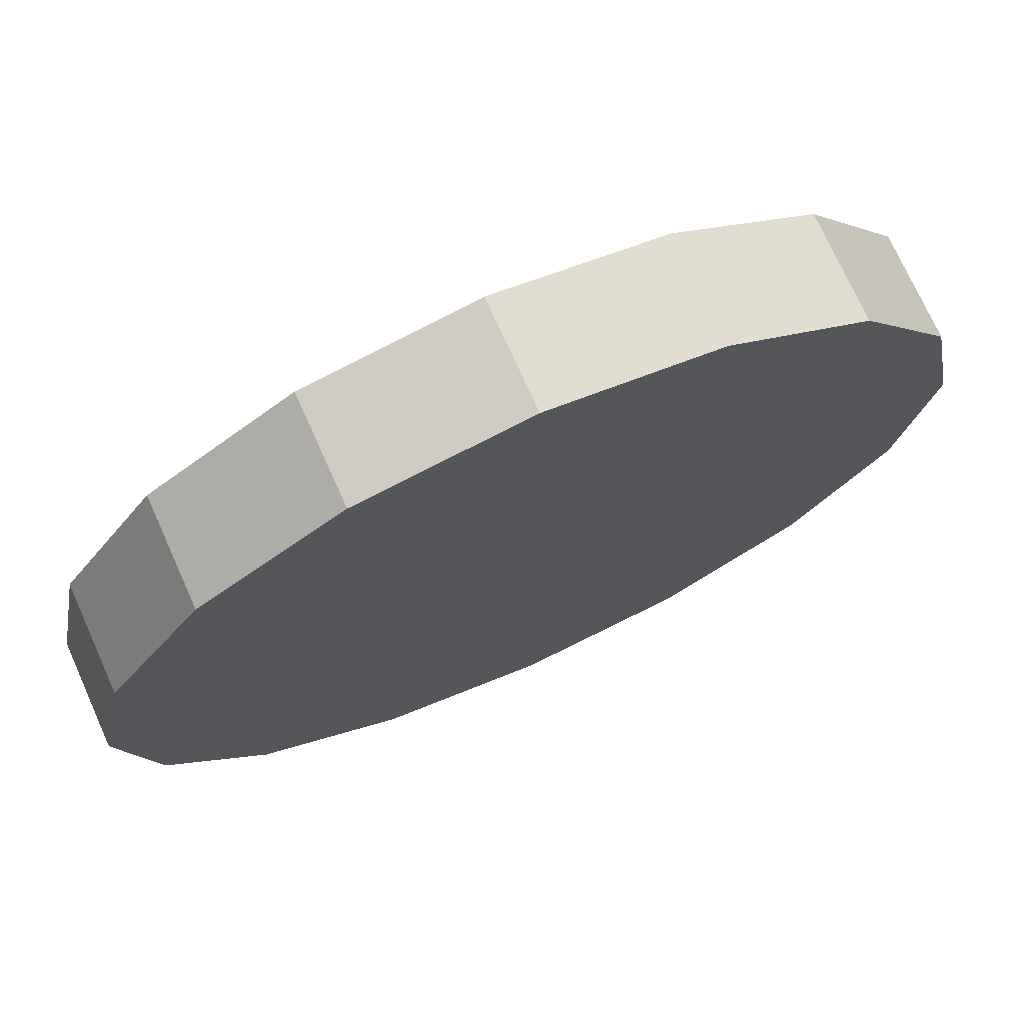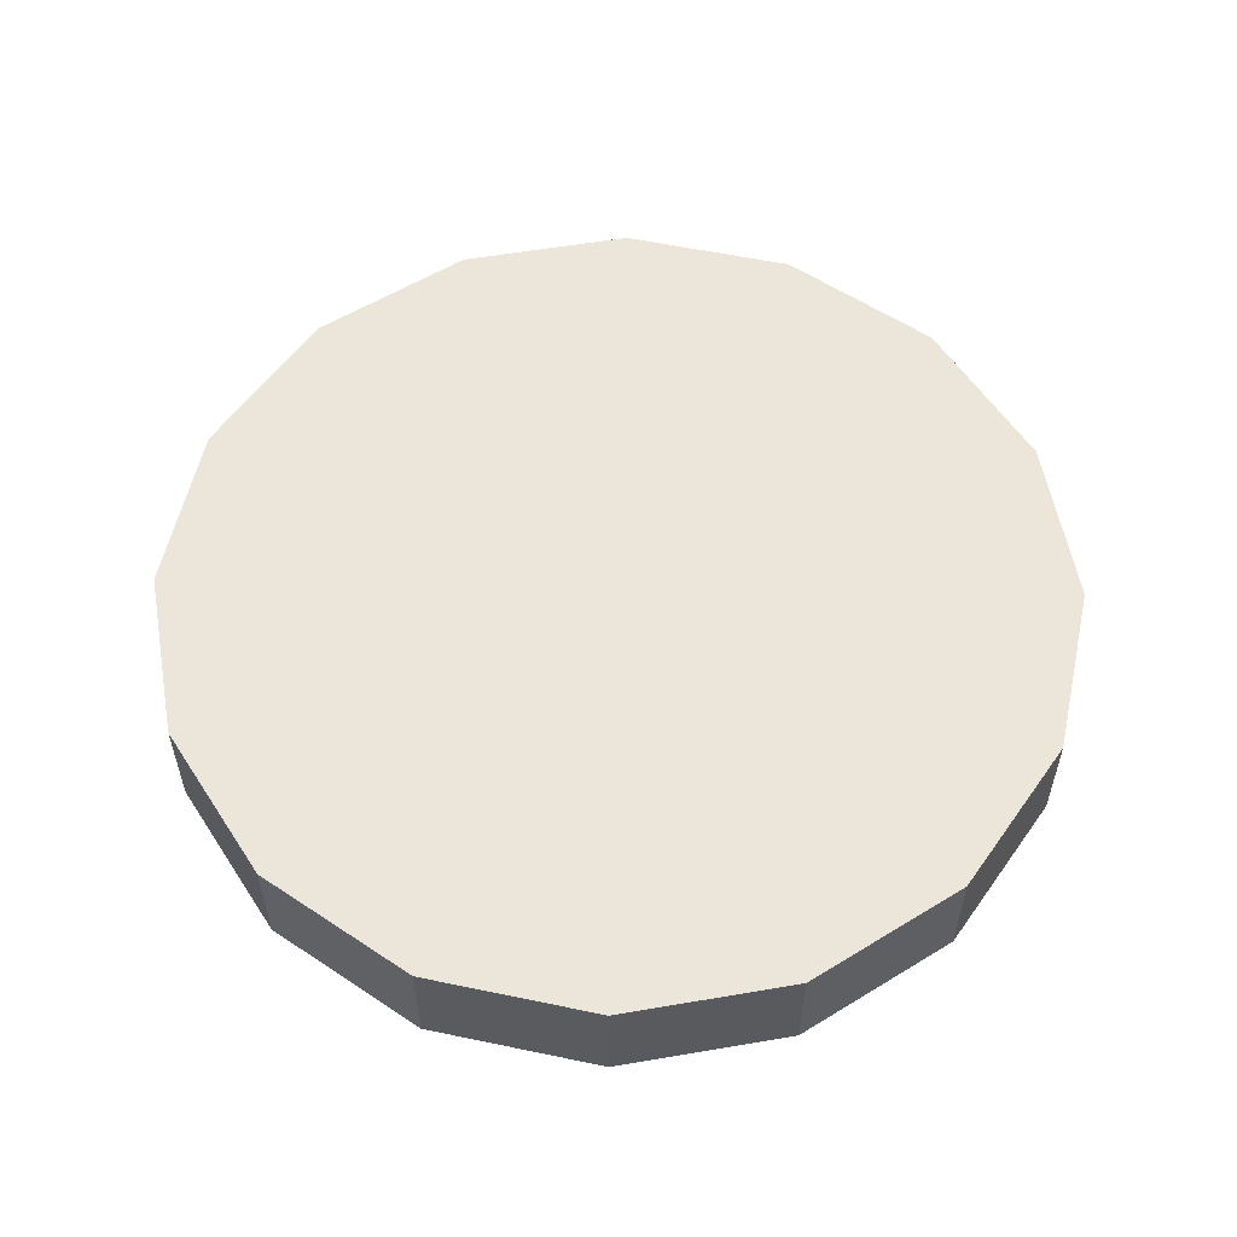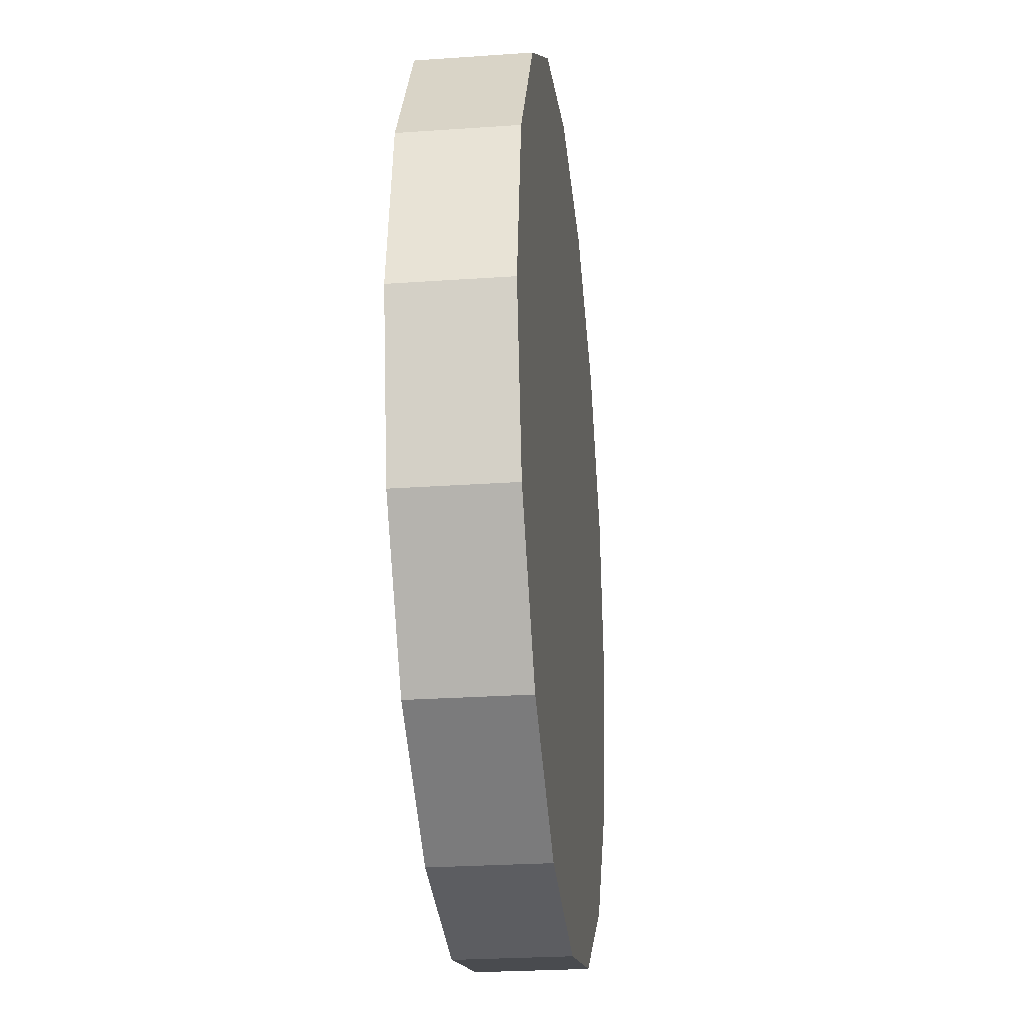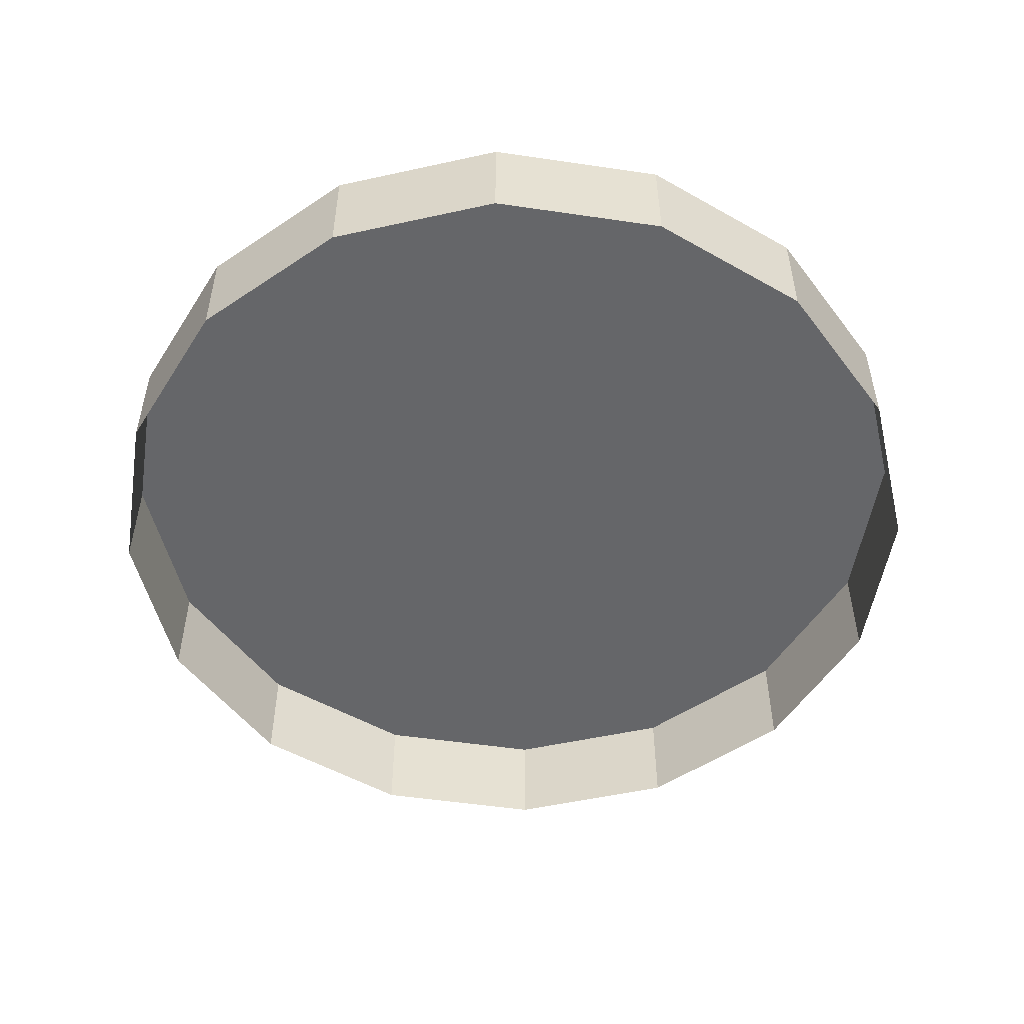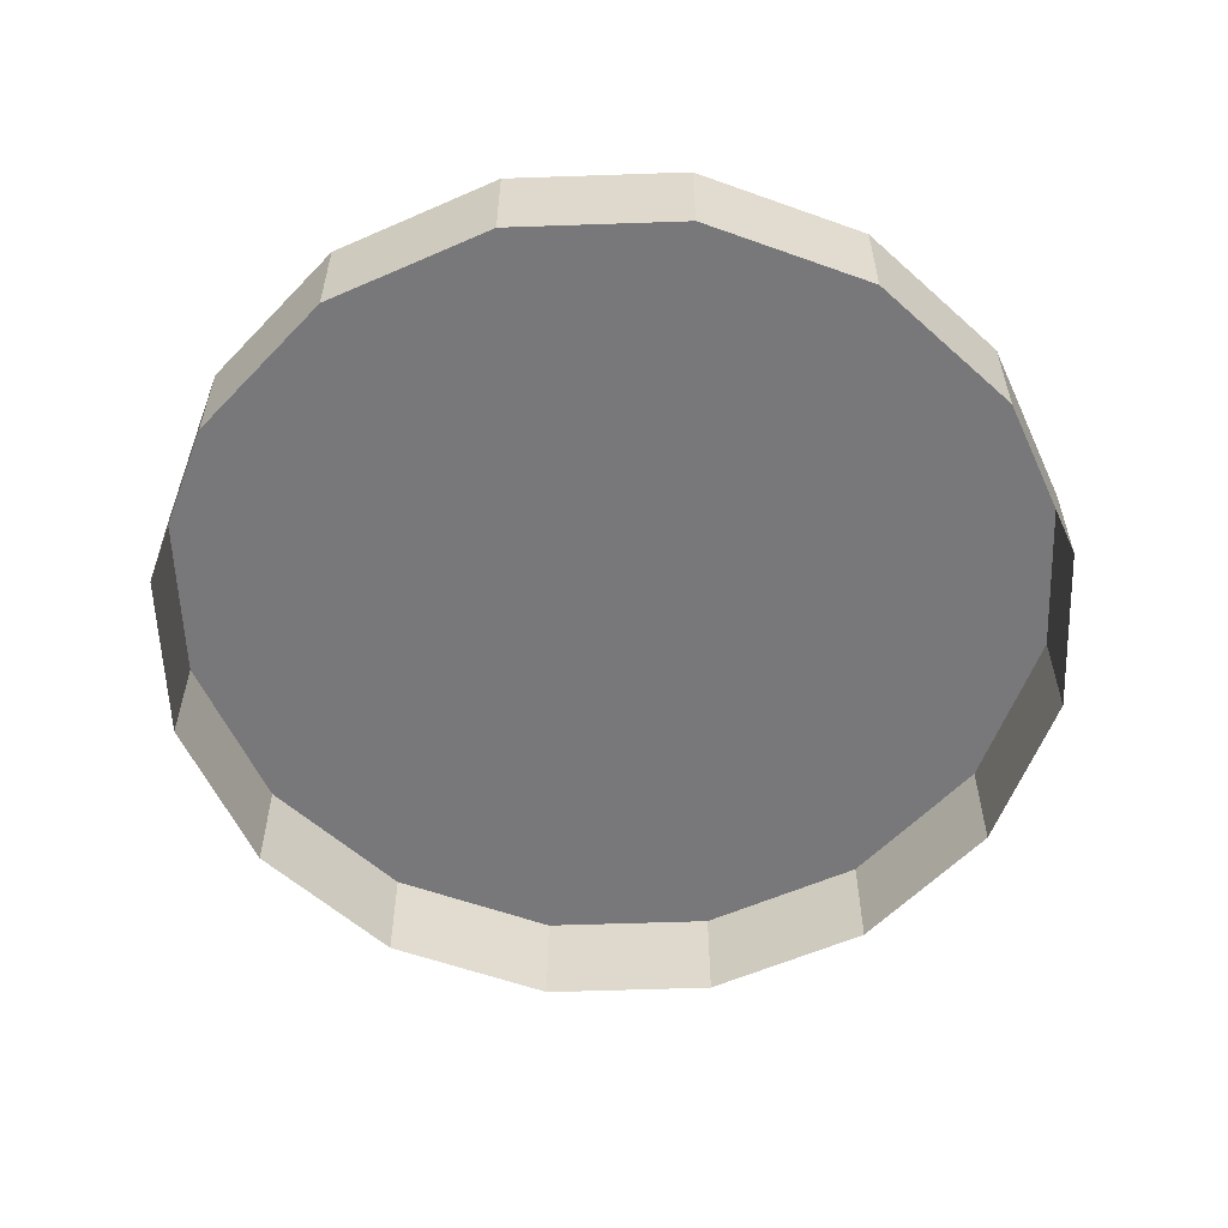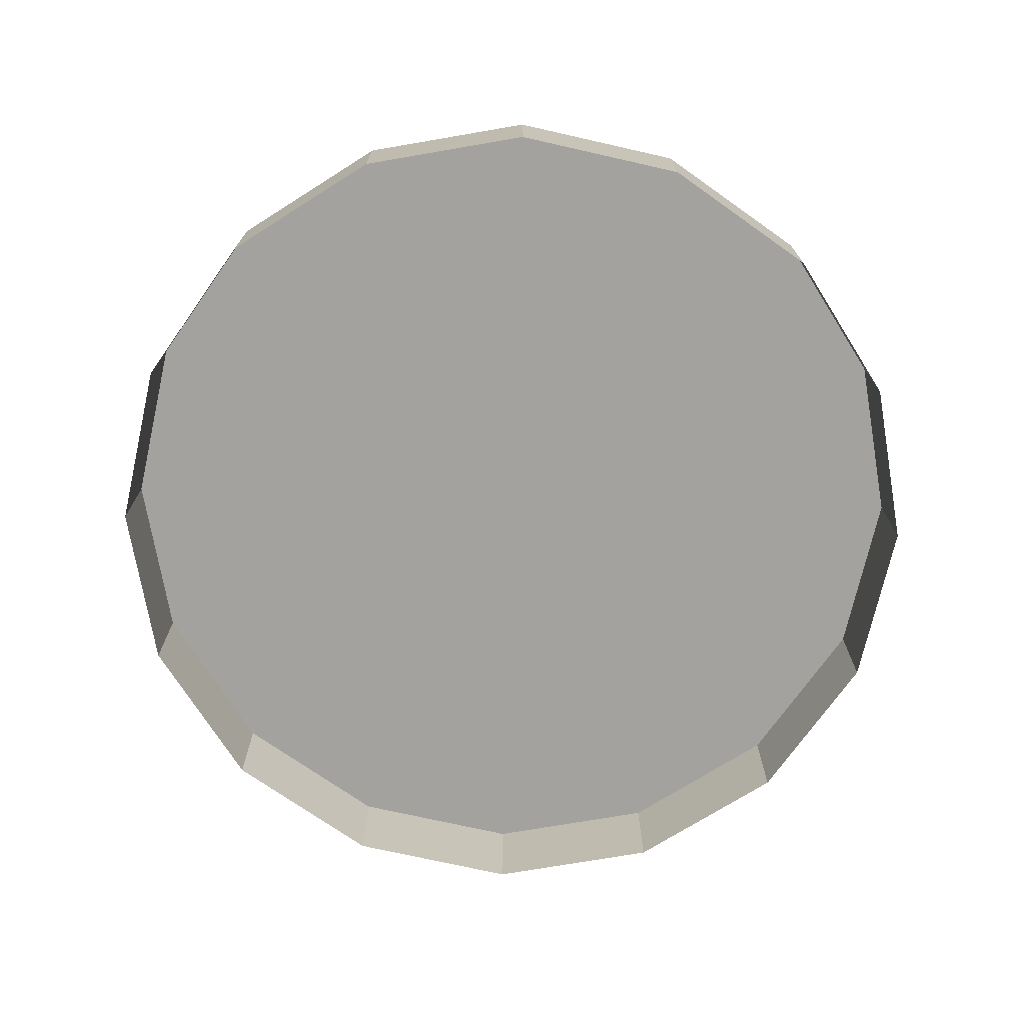
<metadata>
{"format":"obj","ext":"obj","renderer":"f3d","projection":"perspective","resolution":1024,"background":"white","views":[{"elev":73.4,"azim":-24.2,"up":"+Y"},{"elev":56.5,"azim":136.1,"up":"+Z"},{"elev":-25.4,"azim":-83.5,"up":"+Y"},{"elev":-51.9,"azim":-20.3,"up":"+Z"},{"elev":-57.5,"azim":-54.2,"up":"+Z"},{"elev":-72.5,"azim":-136.5,"up":"+Z"}]}
</metadata>
<code>
o LM_L_LW8_UnderPF
v -2.884 140.4 -32.29
v -13.5 142.5 -32.29
v -2.884 140.4 -25.47
v -13.5 142.5 -32.29
v -24.12 140.4 -32.29
v -13.5 142.5 -25.47
v -13.5 142.5 -32.29
v -13.5 142.5 -25.47
v -2.884 140.4 -25.47
v 6.117 134.3 -32.29
v -2.884 140.4 -32.29
v 6.117 134.3 -25.47
v -2.884 140.4 -25.47
v -24.12 140.4 -32.29
v -24.12 140.4 -25.47
v -13.5 142.5 -25.47
v 6.117 134.3 -25.47
v -2.884 140.4 -25.47
v -13.5 142.5 -25.47
v -24.12 140.4 -32.29
v -33.12 134.3 -32.29
v -24.12 140.4 -25.47
v 6.117 134.3 -32.29
v 6.117 134.3 -25.47
v 12.13 125.3 -25.47
v 12.13 125.3 -32.29
v 6.117 134.3 -32.29
v 12.13 125.3 -25.47
v -24.12 140.4 -25.47
v -33.12 134.3 -25.47
v -33.12 134.3 -32.29
v -33.12 134.3 -25.47
v -24.12 140.4 -25.47
v -33.12 134.3 -32.29
v -39.14 125.3 -32.29
v -33.12 134.3 -25.47
v 14.24 114.7 -25.47
v 12.13 125.3 -25.47
v 12.13 125.3 -32.29
v 12.13 125.3 -25.47
v 14.24 114.7 -25.47
v 14.24 114.7 -32.29
v -39.14 125.3 -32.29
v -39.14 125.3 -25.47
v -33.12 134.3 -25.47
v -13.5 86.98 -25.47
v 6.117 134.3 -25.47
v -13.5 142.5 -25.47
v -39.14 125.3 -32.29
v -41.25 114.7 -32.29
v -39.14 125.3 -25.47
v -39.14 125.3 -25.47
v -41.25 114.7 -25.47
v -33.12 134.3 -25.47
v 14.24 114.7 -32.29
v 14.24 114.7 -25.47
v 12.13 104.1 -25.47
v 12.13 104.1 -32.29
v -41.25 114.7 -25.47
v -13.5 86.98 -25.47
v -41.25 114.7 -32.29
v -39.14 104.1 -32.29
v -41.25 114.7 -25.47
v 12.13 104.1 -32.29
v 12.13 104.1 -25.47
v 6.117 95.11 -25.47
v 6.117 95.11 -32.29
v 12.13 104.1 -32.29
v 6.117 95.11 -25.47
v 12.13 104.1 -25.47
v -39.14 104.1 -25.47
v -39.14 104.1 -32.29
v -33.12 95.11 -32.29
v -39.14 104.1 -25.47
v 6.117 95.11 -32.29
v 6.117 95.11 -25.47
v -2.884 89.09 -25.47
v -39.14 104.1 -25.47
v -2.884 89.09 -32.29
v 6.117 95.11 -25.47
v -33.12 95.11 -25.47
v -33.12 95.11 -32.29
v -24.12 89.09 -32.29
v -33.12 95.11 -25.47
v -13.5 86.98 -32.29
v -2.884 89.09 -32.29
v -13.5 86.98 -25.47
v -33.12 95.11 -25.47
v -2.884 89.09 -25.47
v -2.884 89.09 -32.29
v -2.884 89.09 -25.47
v -13.5 86.98 -25.47
v -24.12 89.09 -32.29
v -13.5 86.98 -32.29
v -24.12 89.09 -25.47
v -24.12 89.09 -32.29
v -24.12 89.09 -25.47
v -33.12 95.11 -25.47
v -13.5 86.98 -32.29
v -13.5 86.98 -25.47
v -24.12 89.09 -25.47
v -24.12 89.09 -25.47
f 3 2 1
f 6 5 4
f 9 8 7
f 12 11 10
f 12 13 11
f 16 15 14
f 19 18 17
f 22 21 20
f 25 24 23
f 28 27 26
f 30 29 19
f 33 32 31
f 36 35 34
f 17 38 37
f 41 40 39
f 41 39 42
f 45 44 43
f 48 47 46
f 51 50 49
f 53 52 30
f 54 48 46
f 57 56 55
f 57 55 58
f 51 59 50
f 17 37 60
f 63 62 61
f 53 30 60
f 66 65 64
f 69 68 67
f 37 70 60
f 63 71 62
f 74 73 72
f 77 76 75
f 78 53 60
f 77 75 79
f 70 80 60
f 74 81 73
f 84 83 82
f 87 86 85
f 88 78 60
f 80 89 60
f 92 91 90
f 95 94 93
f 98 97 96
f 101 100 99
f 60 102 88

</code>
